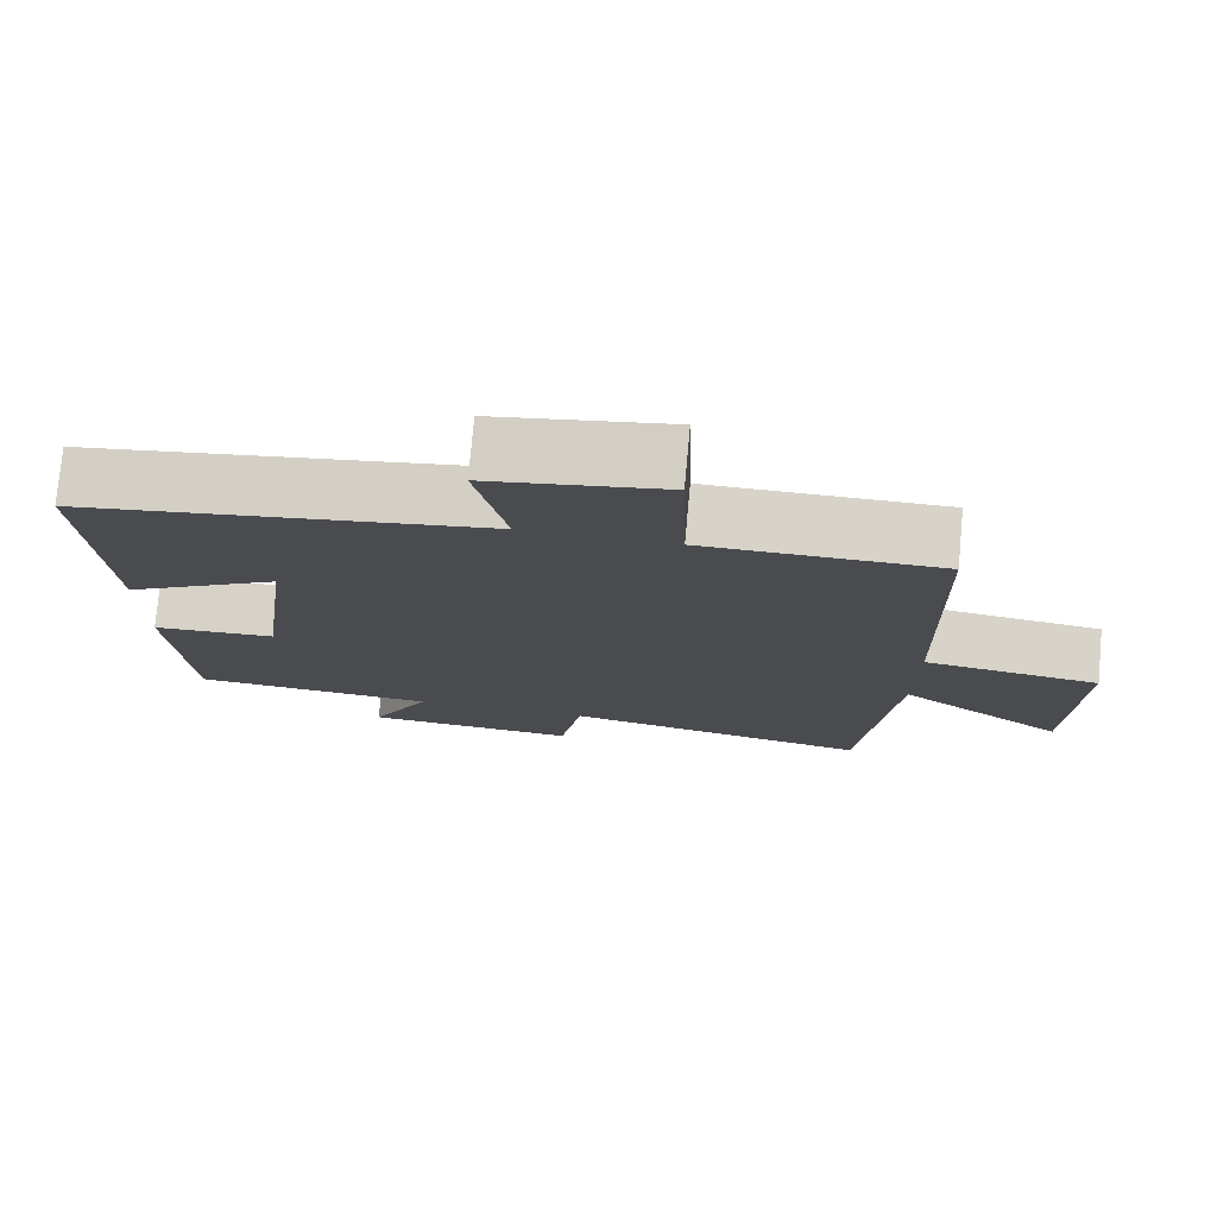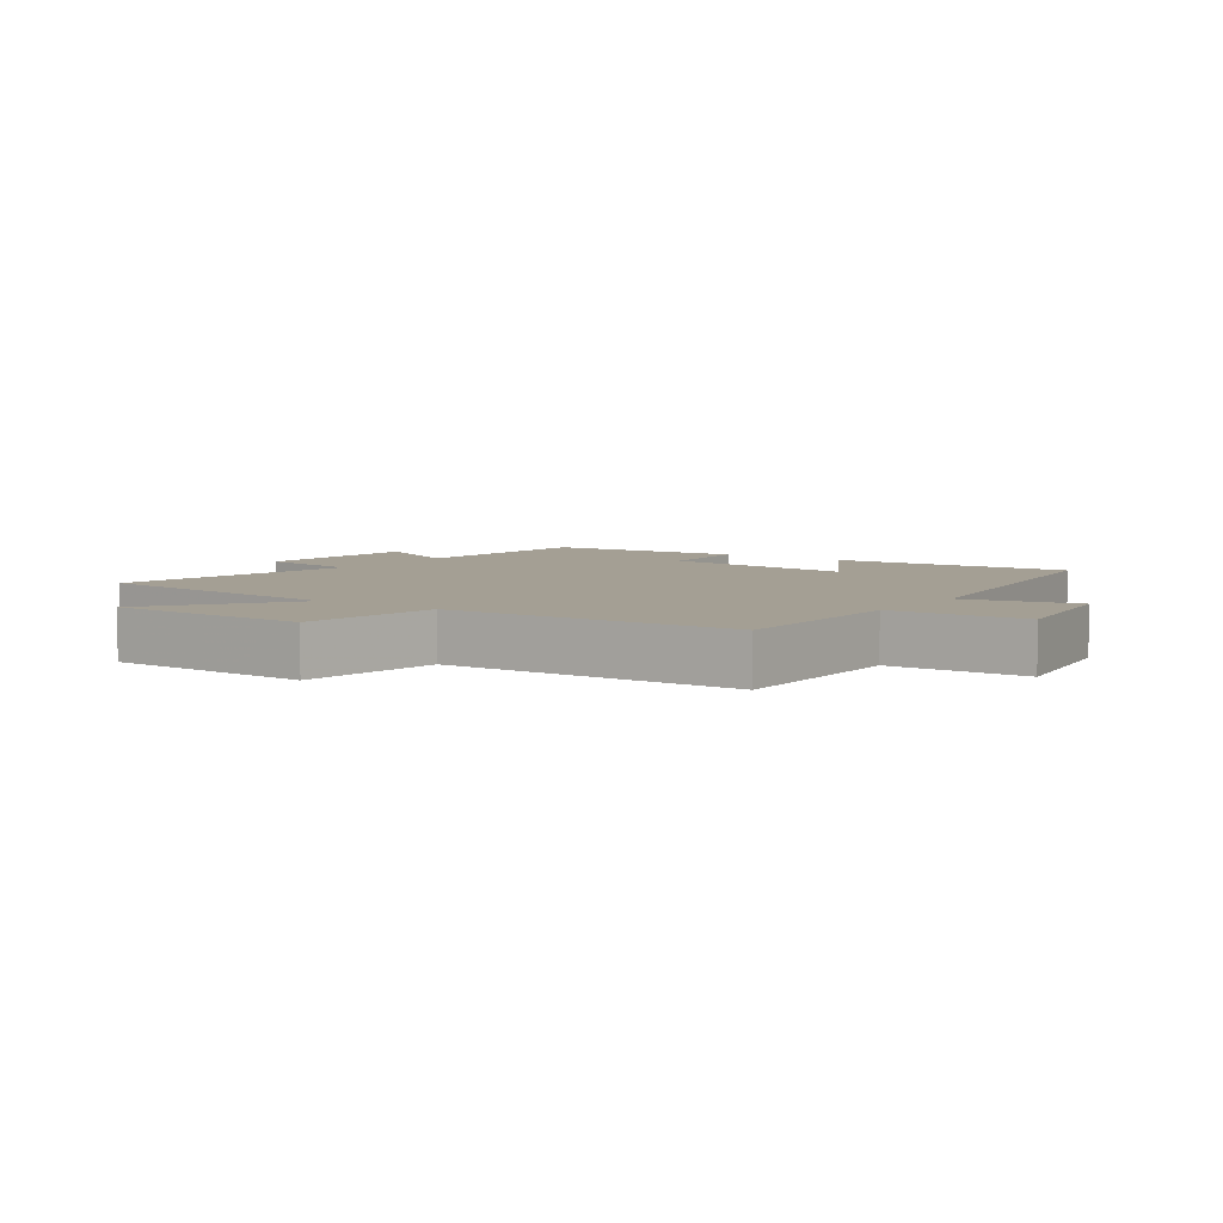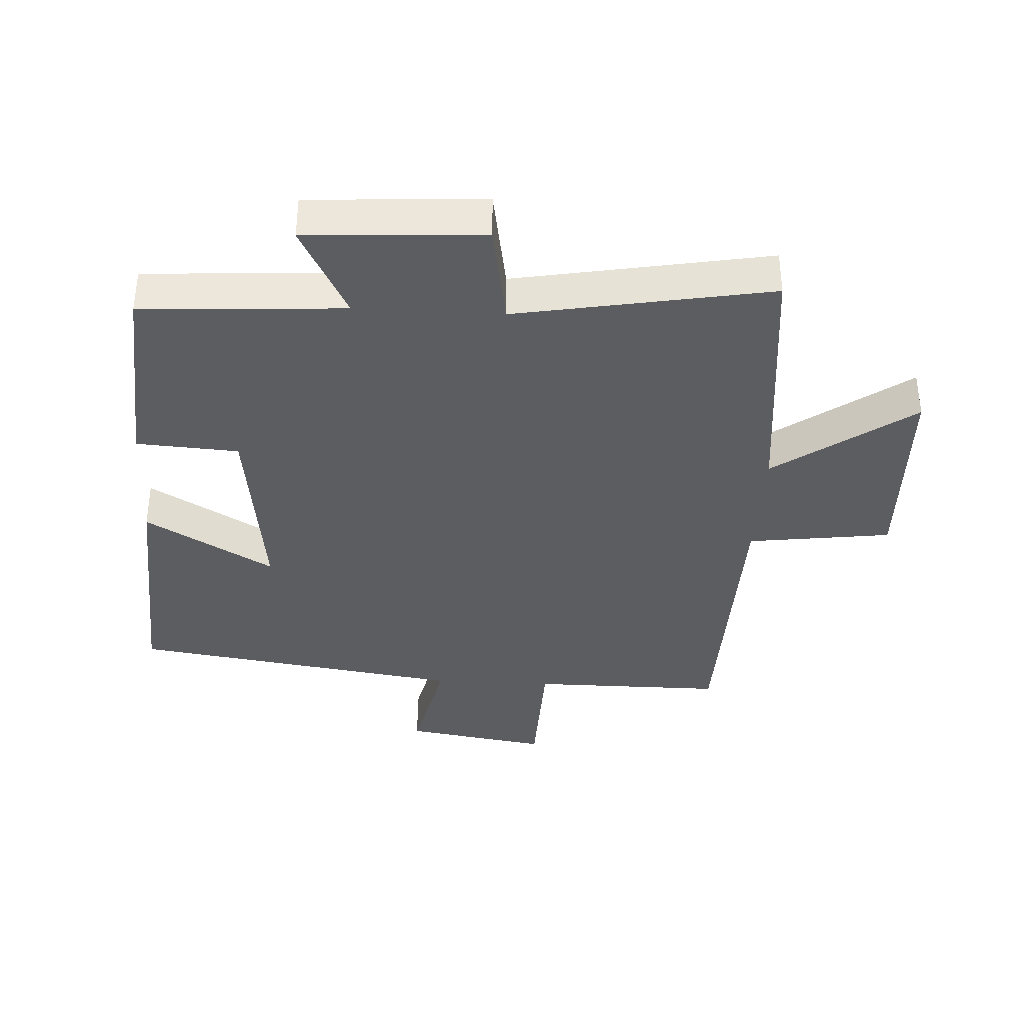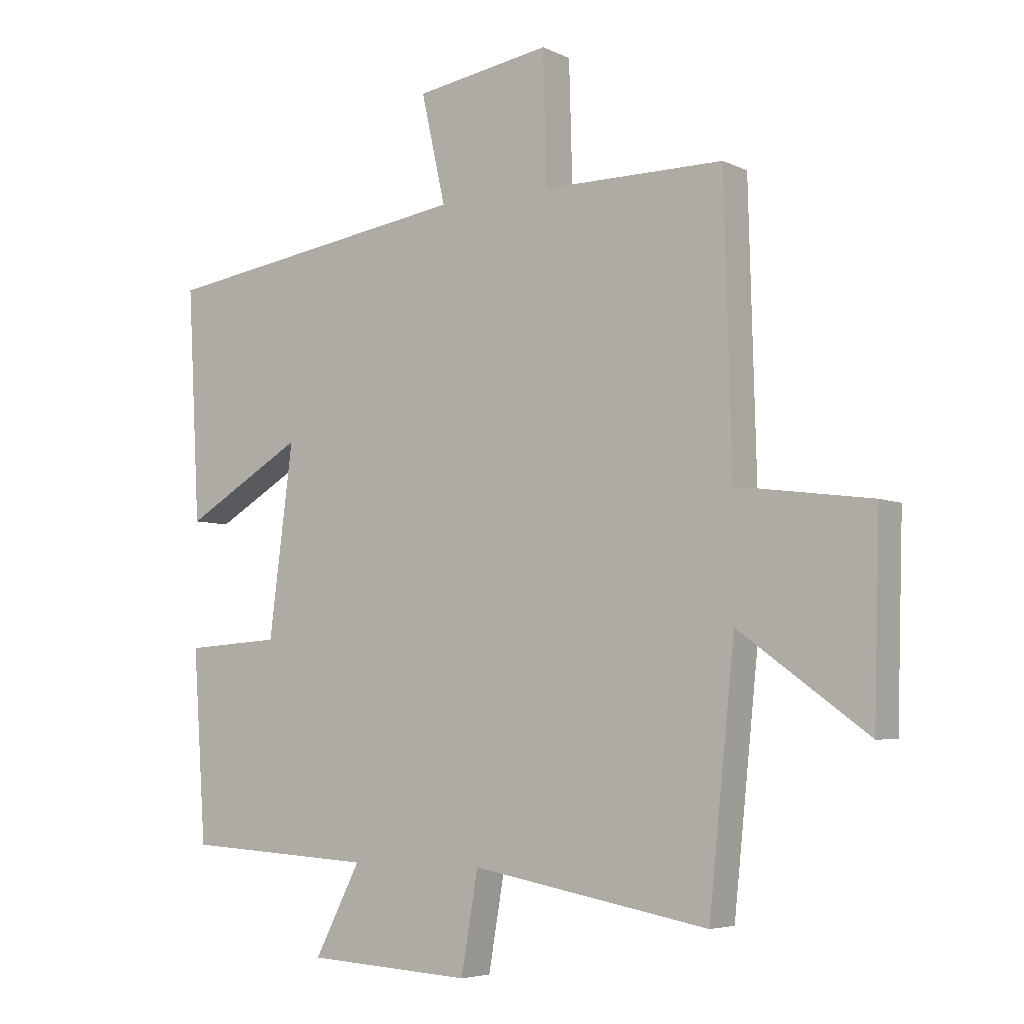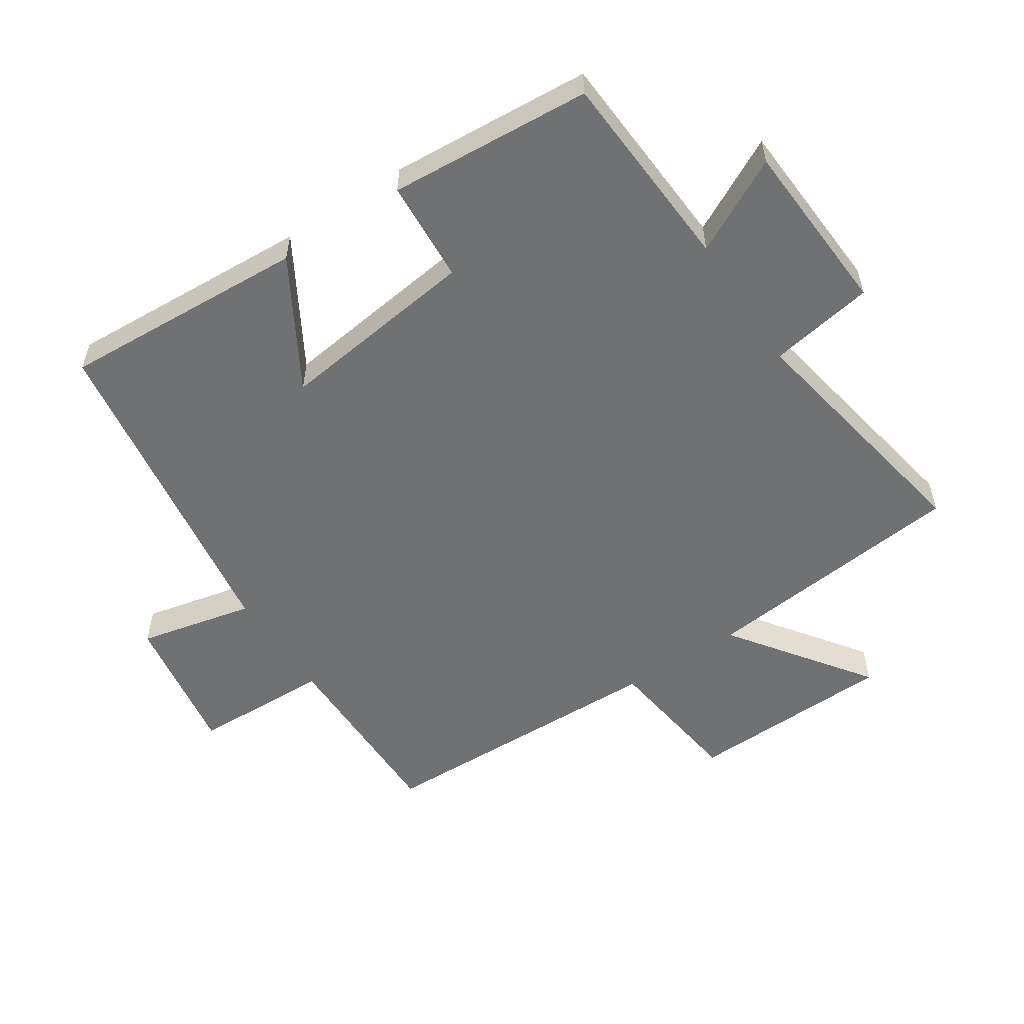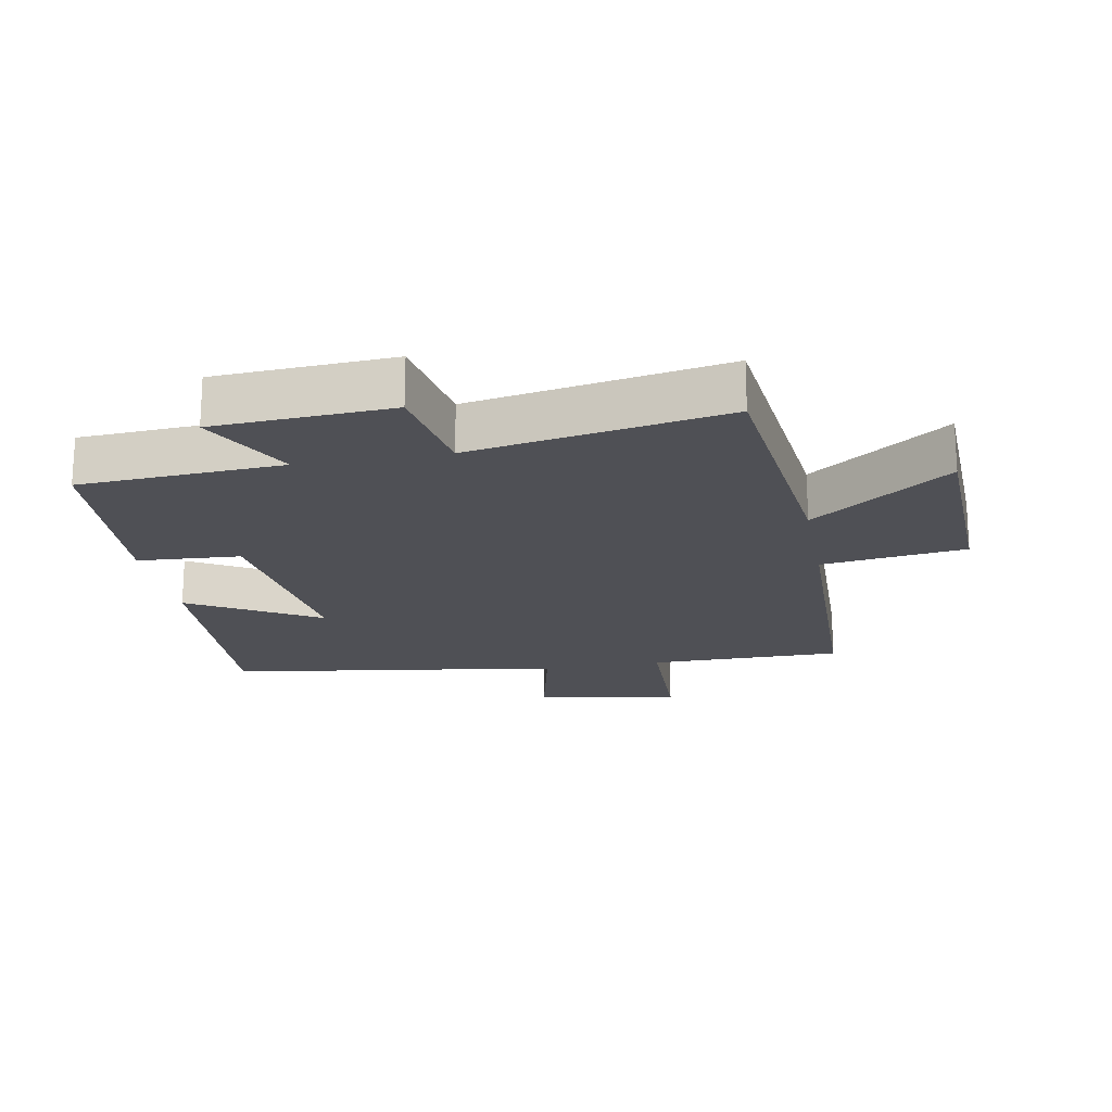
<metadata>
{"format":"obj","ext":"obj","renderer":"f3d","projection":"perspective","resolution":1024,"background":"white","views":[{"elev":76.4,"azim":-174.7,"up":"+Z"},{"elev":5.5,"azim":-54.8,"up":"+Y"},{"elev":-36.8,"azim":176.8,"up":"+Y"},{"elev":-5.3,"azim":-145.0,"up":"+Z"},{"elev":-55.1,"azim":123.4,"up":"+Y"},{"elev":-19.3,"azim":-169.5,"up":"+Y"}]}
</metadata>
<code>
v 0.478 0.07 -0.481
v 0.163 0.07 -0.5
v 0.239 0.07 -0.647
v -0.035 0.07 -0.663
v -0.063 0.07 -0.5
v -0.457 0.07 -0.572
v -0.5 0.07 -0.158
v -0.713 0.07 -0.312
v -0.723 0.07 0.008
v -0.5 0.07 0.038
v -0.488 0.07 0.5
v -0.188 0.07 0.5
v -0.182 0.07 0.715
v 0.042 0.07 0.679
v 0.002 0.07 0.5
v 0.521 0.07 0.423
v 0.5 0.07 0.04
v 0.301 0.07 0.156
v 0.341 0.07 -0.156
v 0.5 0.07 -0.166
v 0.478 0 -0.481
v 0.163 0 -0.5
v 0.239 0 -0.647
v -0.035 0 -0.663
v -0.063 0 -0.5
v -0.457 0 -0.572
v -0.5 0 -0.158
v -0.713 0 -0.312
v -0.723 0 0.008
v -0.5 0 0.038
v -0.488 0 0.5
v -0.188 0 0.5
v -0.182 0 0.715
v 0.042 0 0.679
v 0.002 0 0.5
v 0.521 0 0.423
v 0.5 0 0.04
v 0.301 0 0.156
v 0.341 0 -0.156
v 0.5 0 -0.166
f 19 20 1 2
f 18 19 2
f 15 16 17 18
f 15 18 2
f 12 13 14 15
f 12 15 2
f 11 12 2
f 10 11 2
f 7 8 9 10
f 5 6 7 10
f 5 10 2 3
f 3 4 5
f 22 21 40 39
f 22 39 38
f 38 37 36 35
f 22 38 35
f 35 34 33 32
f 22 35 32
f 22 32 31
f 22 31 30
f 30 29 28 27
f 30 27 26 25
f 23 22 30 25
f 25 24 23
f 1 21 22 2
f 2 22 23 3
f 3 23 24 4
f 4 24 25 5
f 5 25 26 6
f 6 26 27 7
f 7 27 28 8
f 8 28 29 9
f 9 29 30 10
f 10 30 31 11
f 11 31 32 12
f 12 32 33 13
f 13 33 34 14
f 14 34 35 15
f 15 35 36 16
f 16 36 37 17
f 17 37 38 18
f 18 38 39 19
f 19 39 40 20
f 20 40 21 1

</code>
